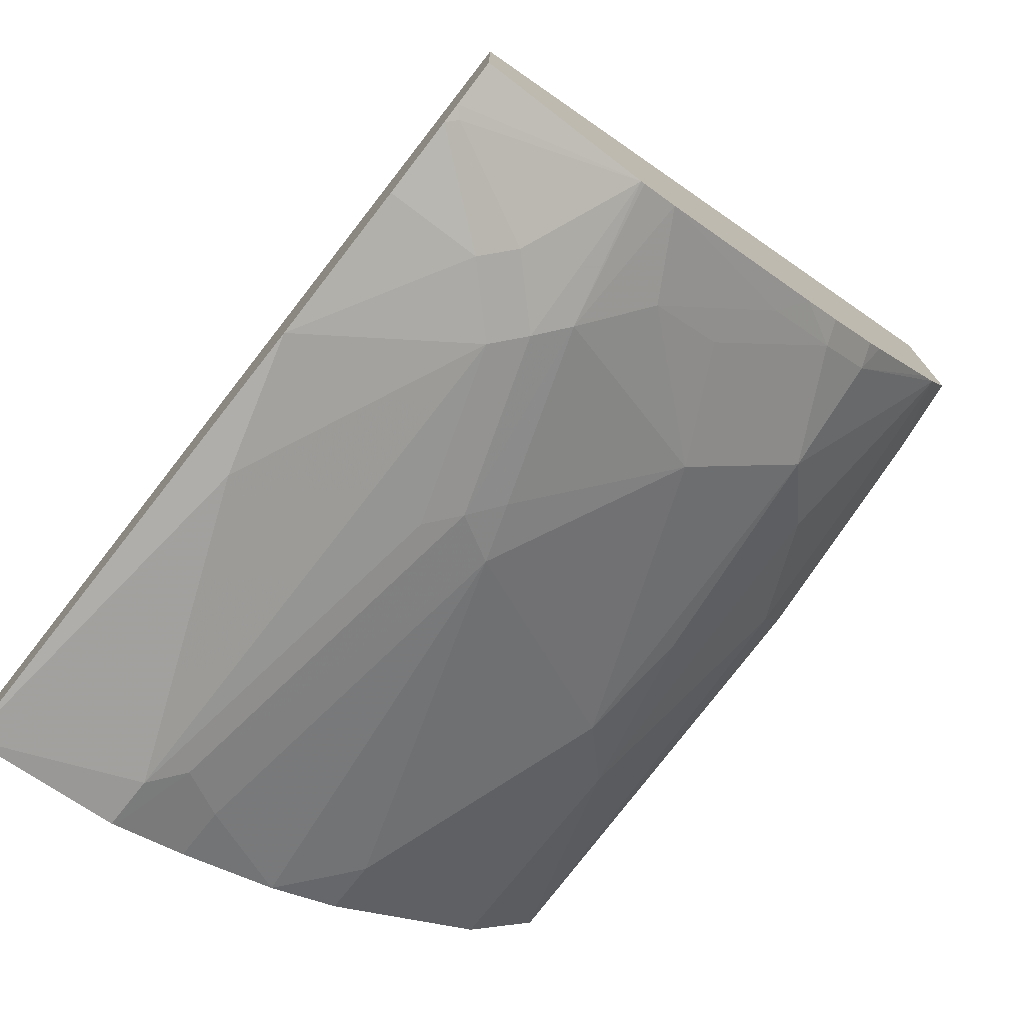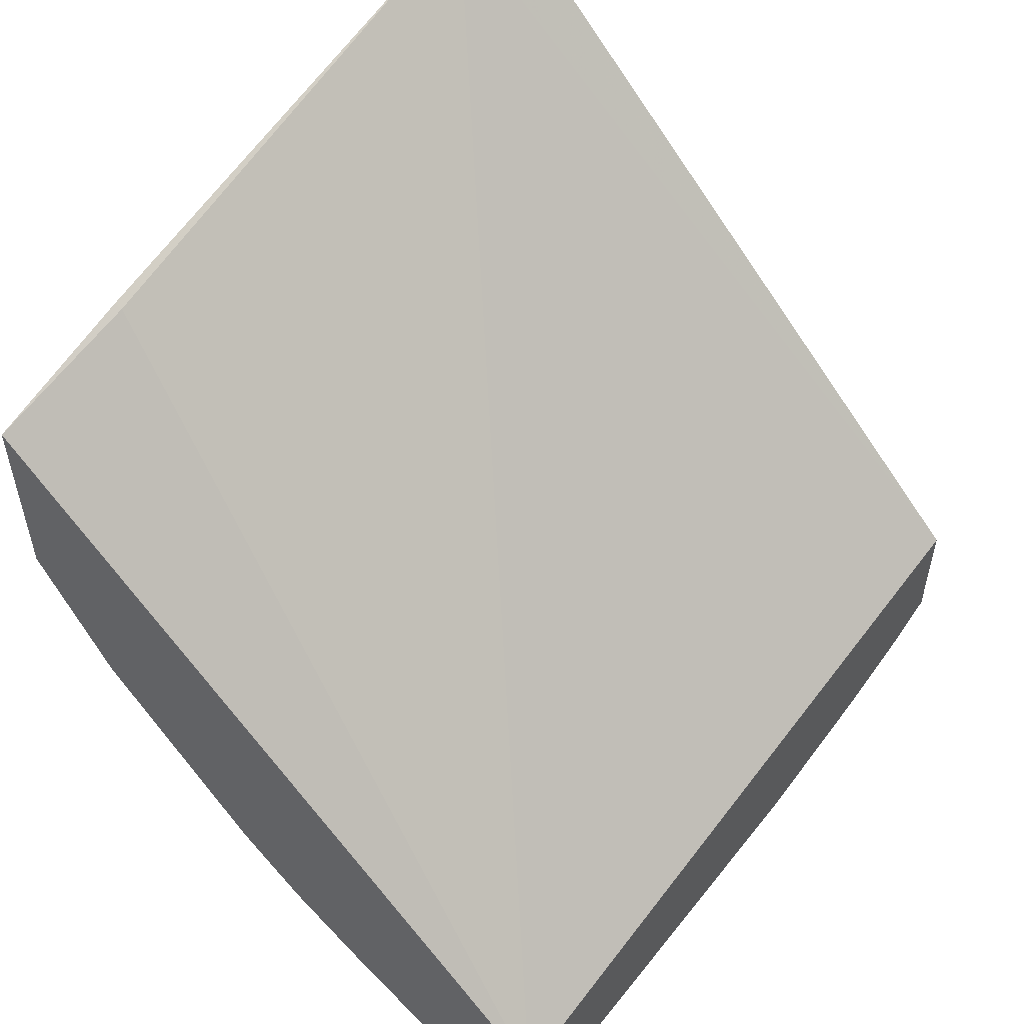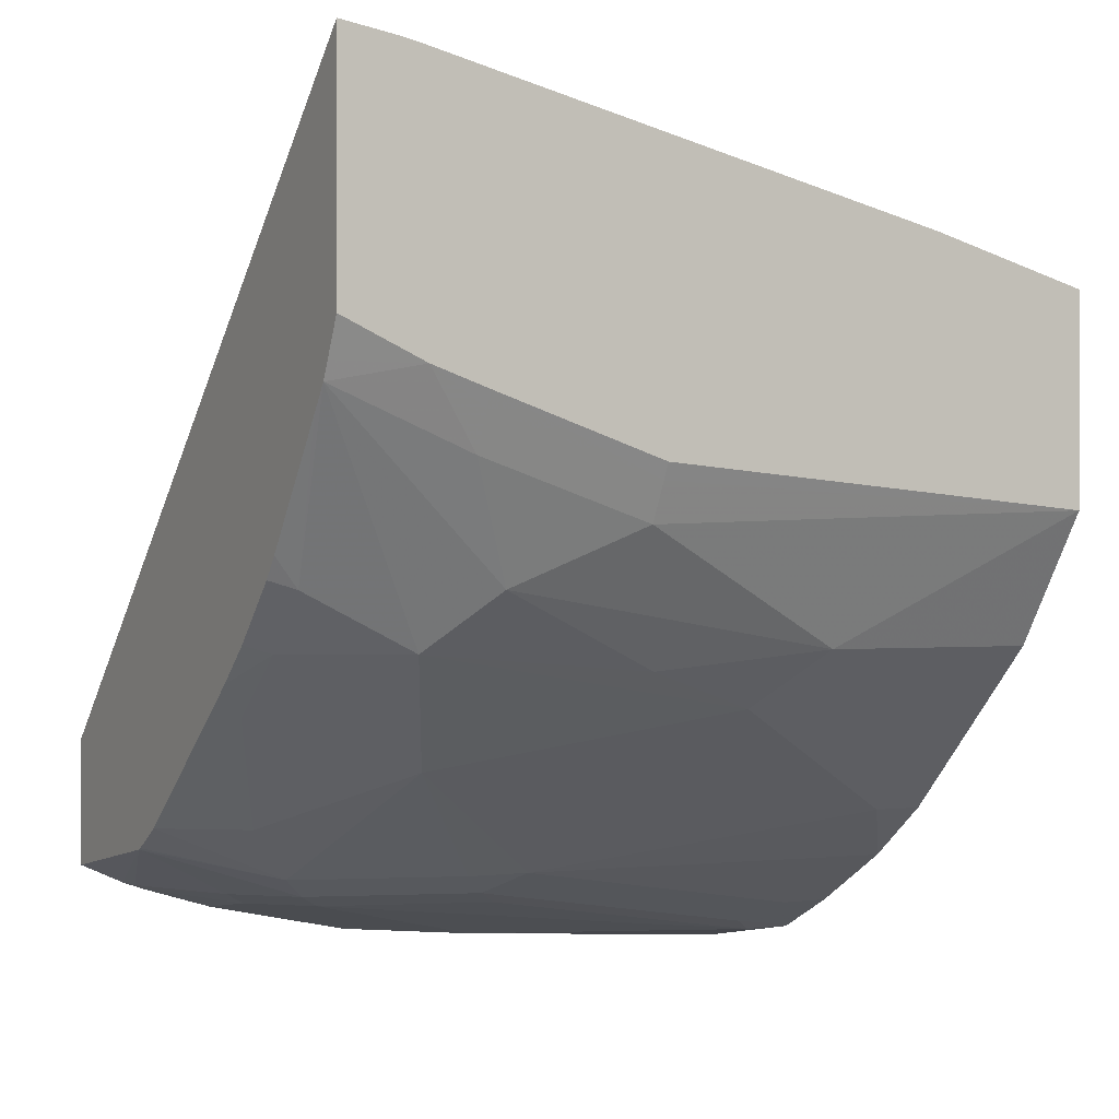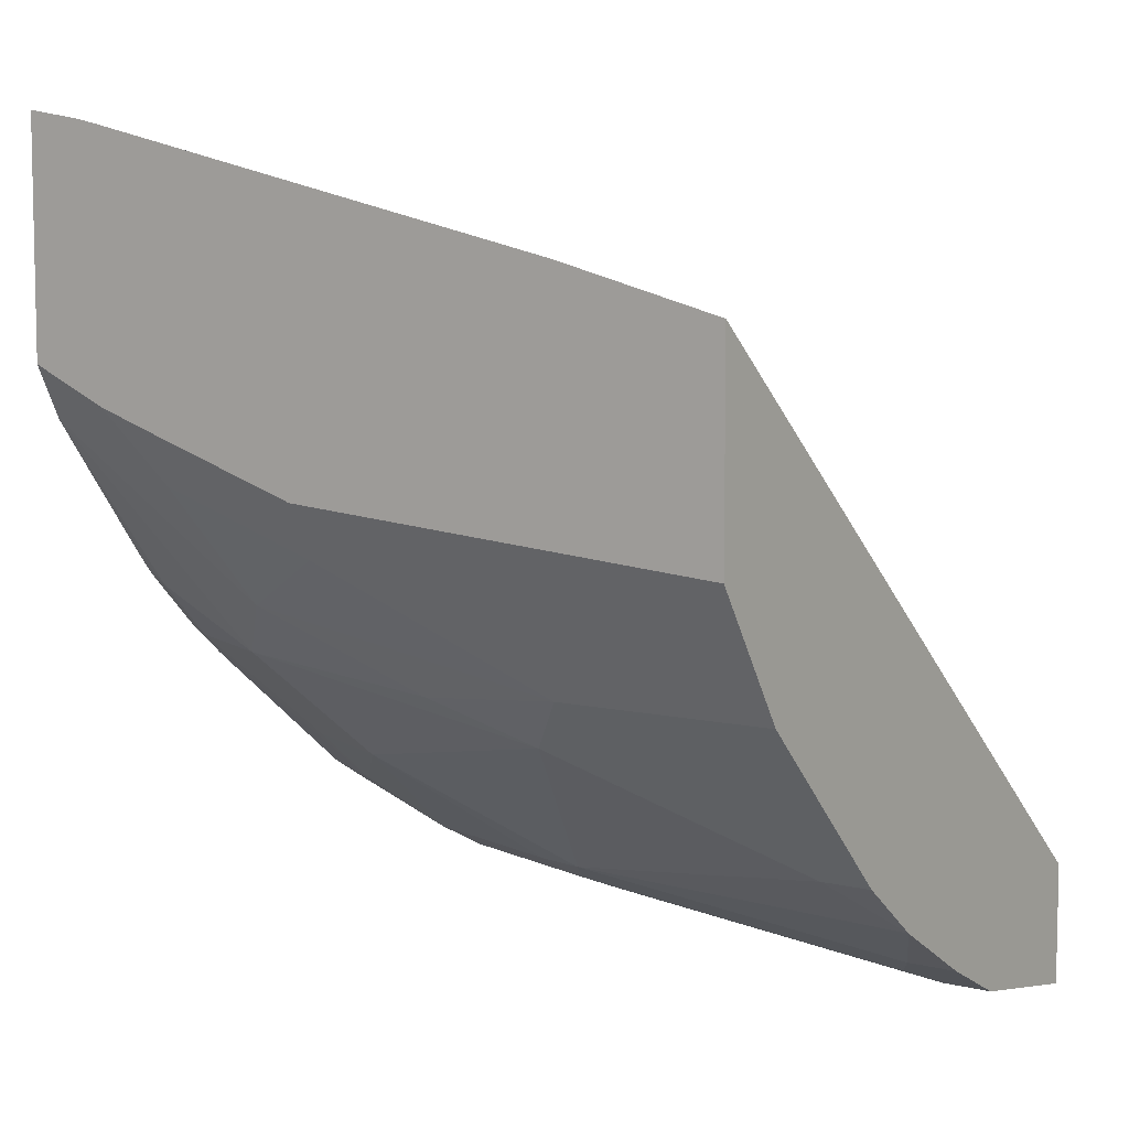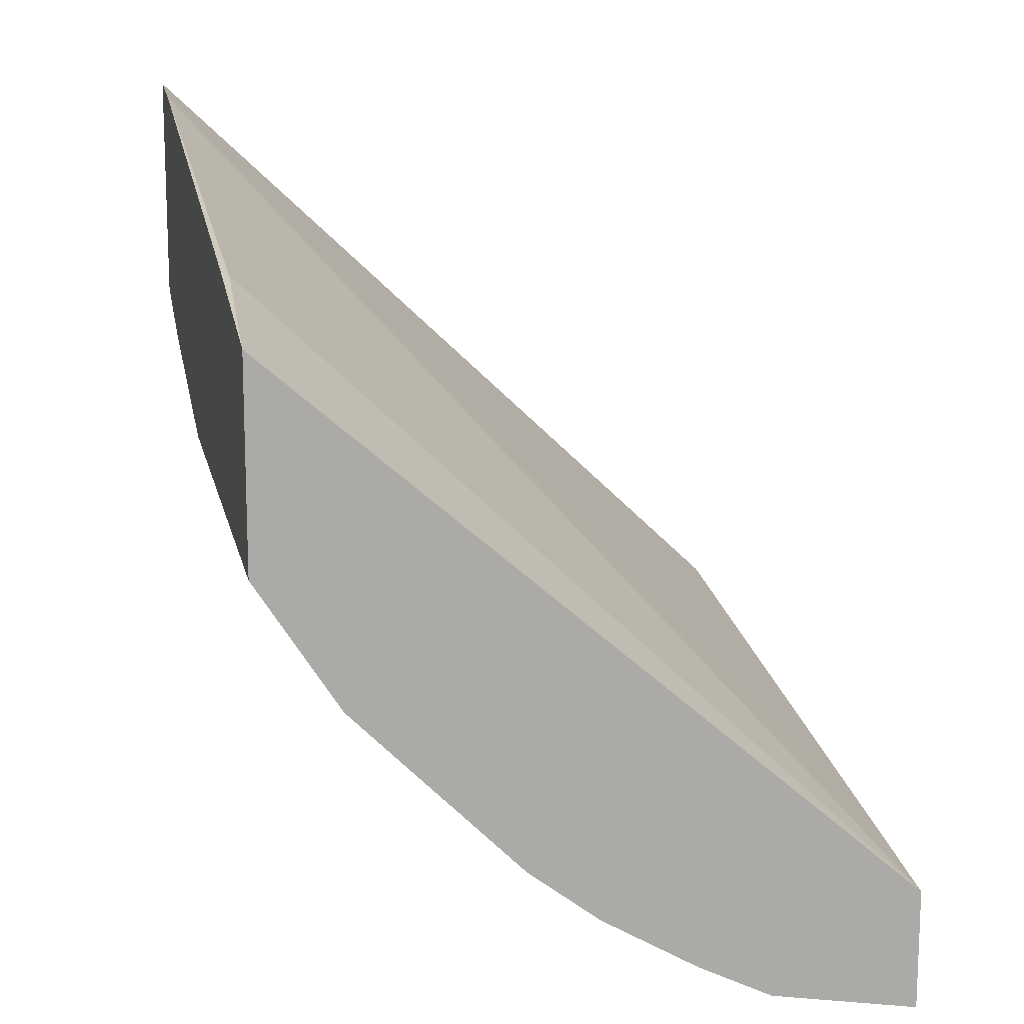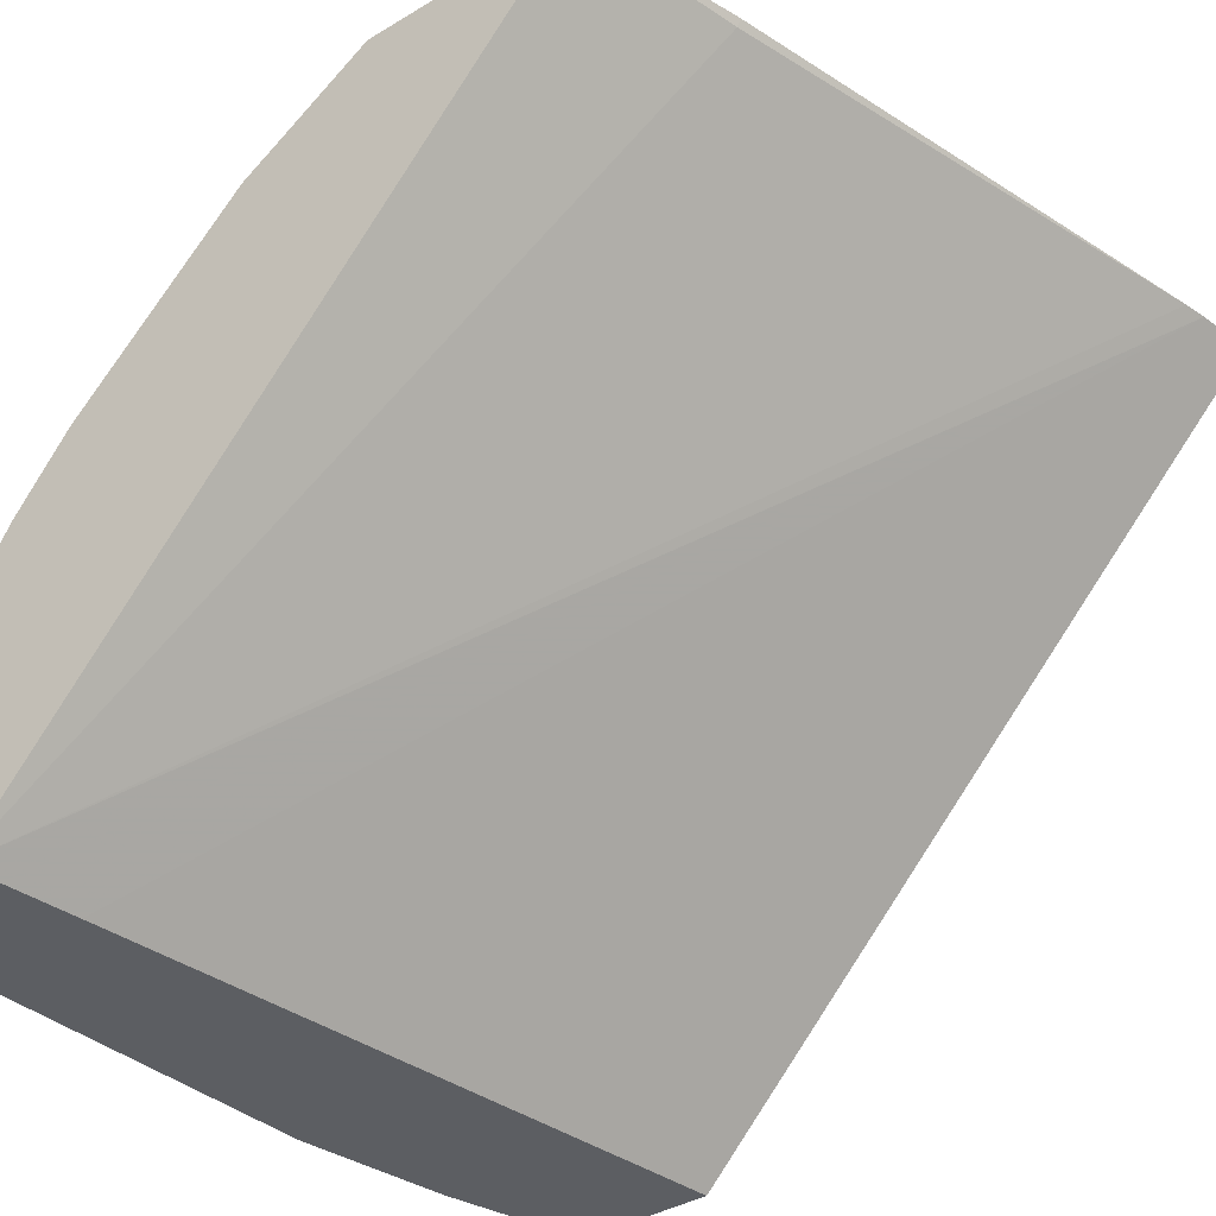
<metadata>
{"format":"obj","ext":"obj","renderer":"f3d","projection":"perspective","resolution":1024,"background":"white","views":[{"elev":-74.8,"azim":51.7,"up":"+Z"},{"elev":53.9,"azim":-51.4,"up":"+Z"},{"elev":-0.1,"azim":151.6,"up":"+Z"},{"elev":7.2,"azim":-145.2,"up":"+Z"},{"elev":13.8,"azim":-102.8,"up":"+Z"},{"elev":-37.9,"azim":-52.5,"up":"+Y"}]}
</metadata>
<code>
v 0.282 0.1217 -0.6337
v 0.282 0.1217 -0.7212
v 0.2603 0.1217 -0.6373
v 0.282 -0.1189 -0.8615
v 0.282 0.1188 -0.7269
v 0.2516 0.1217 -0.735
v 0.2516 0.1217 -0.6391
v 0.00194 -0.1189 -0.9085
v 0.04194 -0.1189 -0.9016
v 0.282 -0.1189 -0.9089
v 0.282 0.115 -0.7346
v 0.282 0.1118 -0.7409
v 0.2306 0.1118 -0.7619
v 0.2306 0.1188 -0.7479
v 0.2306 0.1217 -0.7421
v 0.06291 0.1217 -0.6835
v 0.06291 0.1188 -0.685
v 0.00194 -0.1189 -0.954
v 0.00194 0.1217 -0.7002
v 0.2657 -0.1189 -0.9165
v 0.282 -0.05347 -0.8969
v 0.282 0.1051 -0.75
v 0.2726 0.06989 -0.8038
v 0.2306 0.06989 -0.8247
v 0.2097 0.09086 -0.8038
v 0.1677 0.1118 -0.7829
v 0.1677 0.1188 -0.7689
v 0.1677 0.1217 -0.7631
v 0.00194 -0.06289 -0.9436
v 0.02099 -0.06289 -0.9436
v 0.1258 -0.1048 -0.9436
v 0.1746 -0.1189 -0.9401
v 0.00194 0.1217 -0.7769
v 0.2585 -0.1189 -0.9192
v 0.2621 -0.1153 -0.9173
v 0.2306 -0.04193 -0.9095
v 0.282 -0.05205 -0.8962
v 0.2411 -0.07337 -0.9173
v 0.2201 -0.05241 -0.9173
v 0.282 0.07302 -0.7928
v 0.282 0.06673 -0.8006
v 0.282 0.04577 -0.8216
v 0.2726 0.0489 -0.8247
v 0.1468 0.07686 -0.8317
v 0.2516 0.006975 -0.8667
v 0.2097 0.02794 -0.8667
v 0.1049 0.06989 -0.8457
v 0.1573 0.07338 -0.8335
v 0.08389 0.09086 -0.8247
v 0.001967 0.1217 -0.7769
v 0.00194 -0.06159 -0.9429
v 0.03147 -0.05241 -0.9383
v 0.1573 -0.03144 -0.9173
v 0.1468 -0.04193 -0.9226
v 0.2097 -0.06289 -0.9226
v 0.2306 -0.08385 -0.9226
v 0.2306 -0.1189 -0.9279
v 0.00194 0.09086 -0.8247
v 0.2516 -0.02096 -0.8885
v 0.282 -0.03809 -0.888
v 0.1677 -0.02096 -0.9095
v 0.282 0.03039 -0.8348
v 0.2726 0.02097 -0.8466
v 0.1468 -0.01397 -0.9086
v 0.02099 0.02794 -0.8877
v 0.00194 0.06989 -0.8457
v 0.00194 -0.04763 -0.9359
v 0.02099 -0.03493 -0.9296
v 0.00194 0.001298 -0.9081
v 0.00194 0.02794 -0.8877
v 0.00194 -0.03493 -0.9296
f 30 51 52
f 30 52 53
f 30 53 54
f 30 54 55
f 30 55 31
f 32 56 57
f 32 55 56
f 33 50 49
f 33 49 58
f 34 56 38
f 34 57 56
f 29 51 30
f 34 38 35
f 31 55 32
f 27 50 28
f 24 45 46
f 26 49 50
f 25 49 26
f 25 44 49
f 24 48 44
f 24 46 47
f 24 43 45
f 24 44 25
f 23 43 24
f 23 42 43
f 23 41 42
f 23 40 41
f 22 40 23
f 21 39 36
f 36 59 60
f 26 50 27
f 36 60 37
f 68 71 69
f 36 53 61
f 47 58 49
f 51 67 52
f 52 67 68
f 52 68 64
f 52 64 53
f 53 55 54
f 47 66 58
f 53 64 61
f 60 63 62
f 64 68 69
f 64 69 65
f 65 69 70
f 67 71 68
f 21 38 39
f 59 63 60
f 36 39 53
f 47 70 66
f 47 64 65
f 36 61 46
f 36 46 59
f 38 56 55
f 38 55 39
f 39 55 53
f 42 62 43
f 47 65 70
f 43 62 63
f 43 59 45
f 44 48 47
f 44 47 49
f 45 59 46
f 46 61 64
f 46 64 47
f 43 63 59
f 21 35 38
f 24 47 48
f 20 35 21
f 4 32 57
f 4 18 32
f 4 8 18
f 4 9 8
f 3 9 4
f 3 8 9
f 3 7 8
f 2 5 6
f 1 5 2
f 1 11 5
f 1 12 11
f 1 22 12
f 1 40 22
f 1 41 40
f 1 42 41
f 1 62 42
f 1 60 62
f 21 36 37
f 1 2 6
f 1 6 15
f 1 15 28
f 1 28 50
f 1 50 33
f 4 57 34
f 1 33 19
f 1 16 7
f 1 7 3
f 1 4 10
f 1 10 21
f 1 21 37
f 1 37 60
f 1 19 16
f 4 34 20
f 1 3 4
f 5 11 6
f 12 22 23
f 12 23 24
f 12 24 25
f 12 25 13
f 13 25 26
f 13 26 27
f 10 20 21
f 13 27 14
f 16 19 17
f 18 29 30
f 18 30 31
f 18 31 32
f 4 20 10
f 20 34 35
f 14 27 15
f 8 29 18
f 15 27 28
f 8 67 51
f 6 12 13
f 8 51 29
f 6 11 12
f 6 13 14
f 6 14 15
f 7 17 8
f 8 17 19
f 7 16 17
f 8 33 58
f 8 71 67
f 8 58 66
f 8 66 70
f 8 69 71
f 8 19 33
f 8 70 69

</code>
